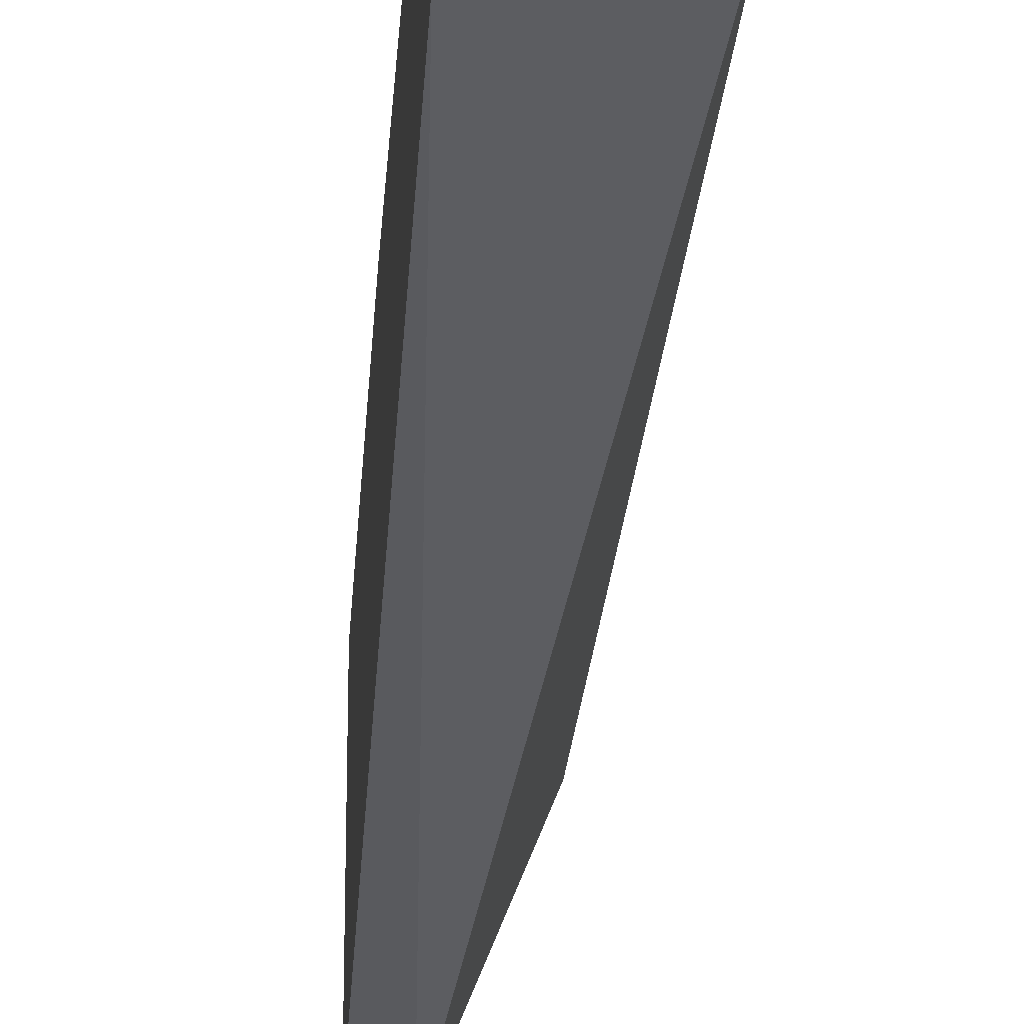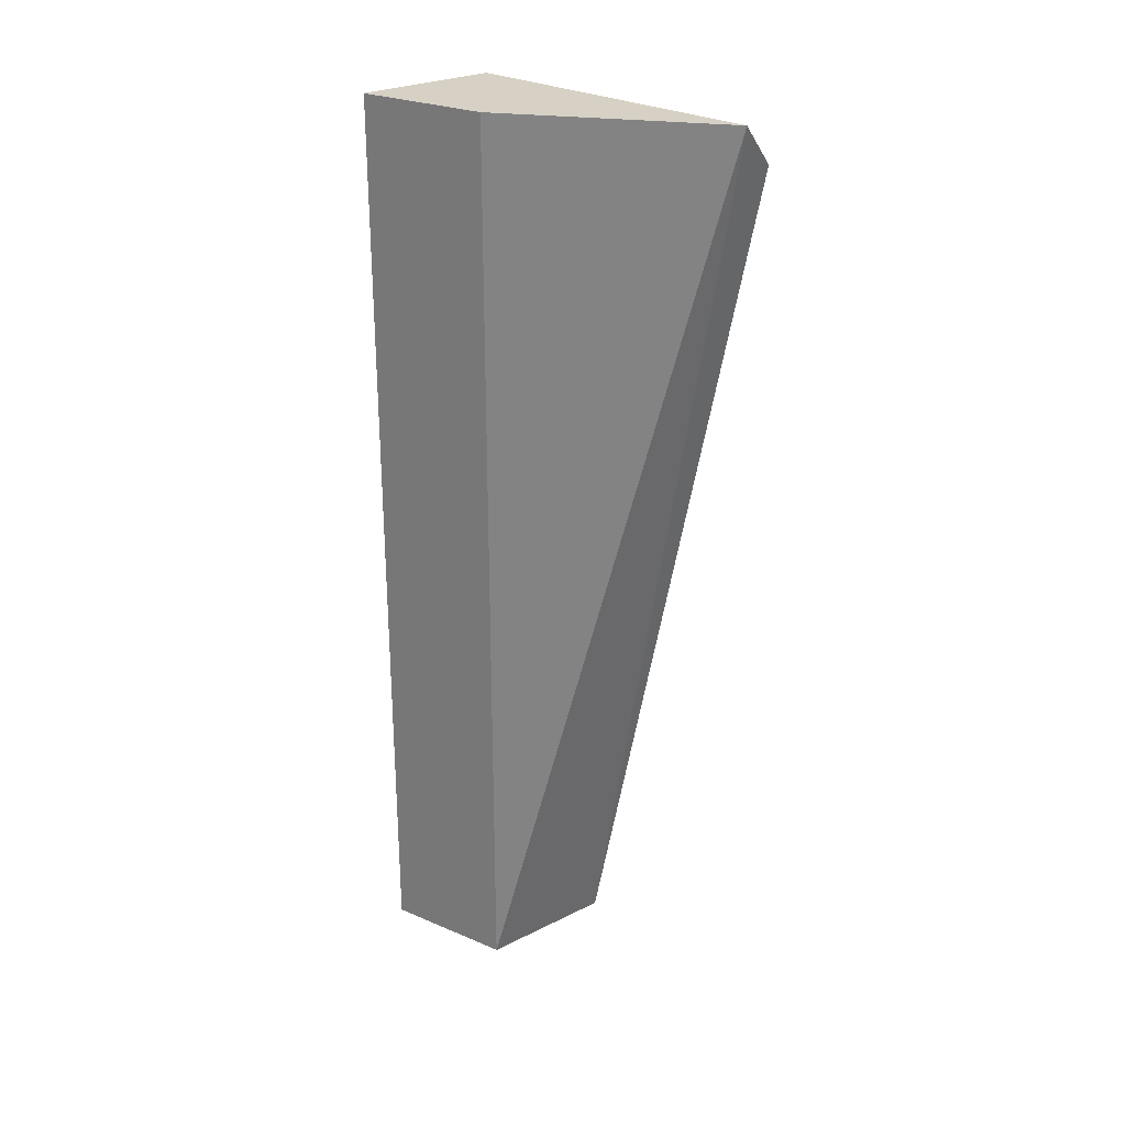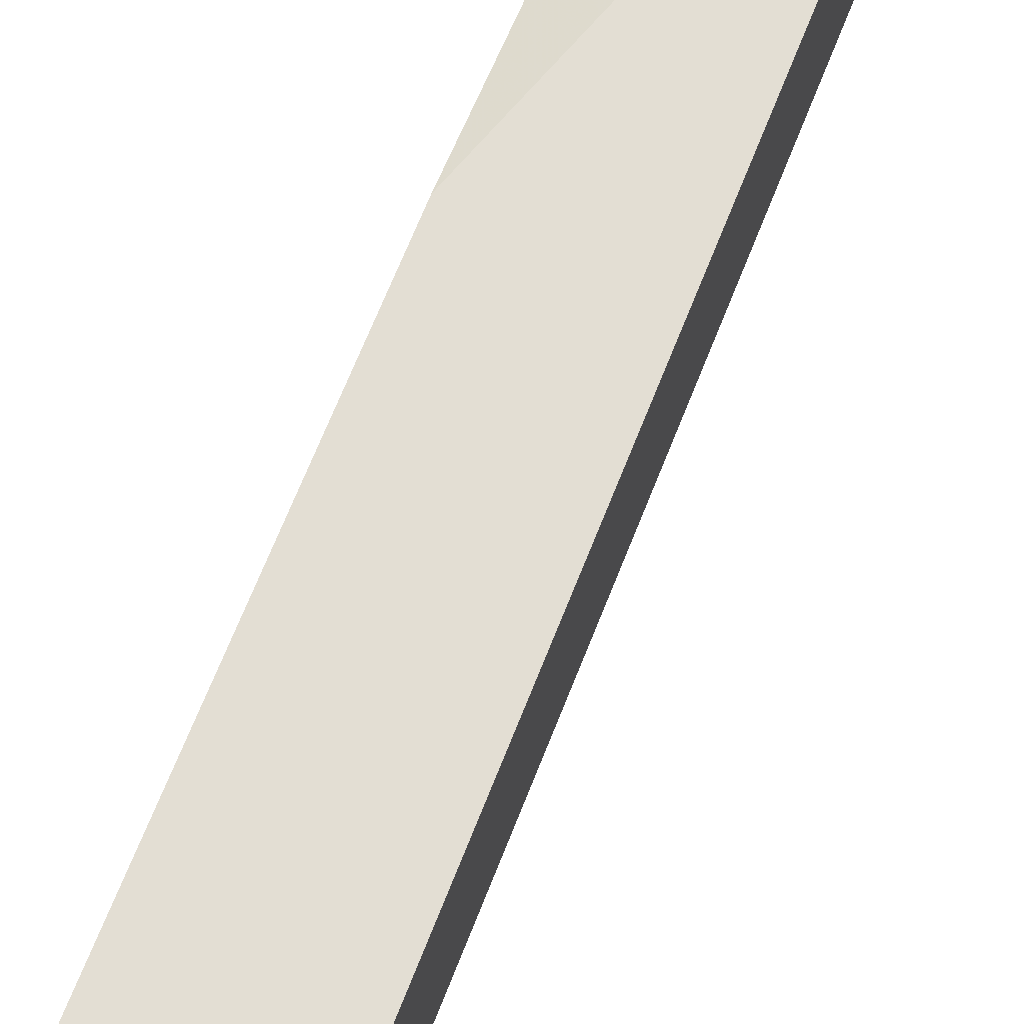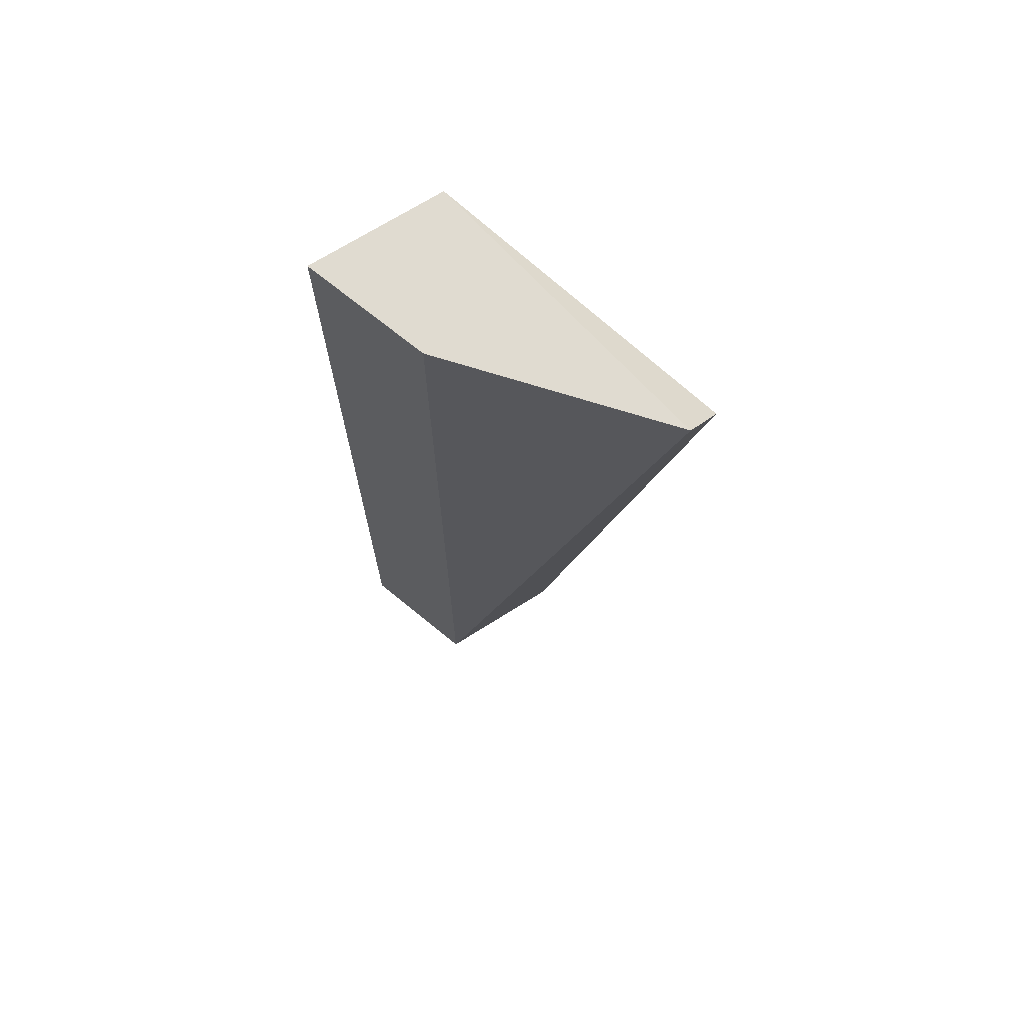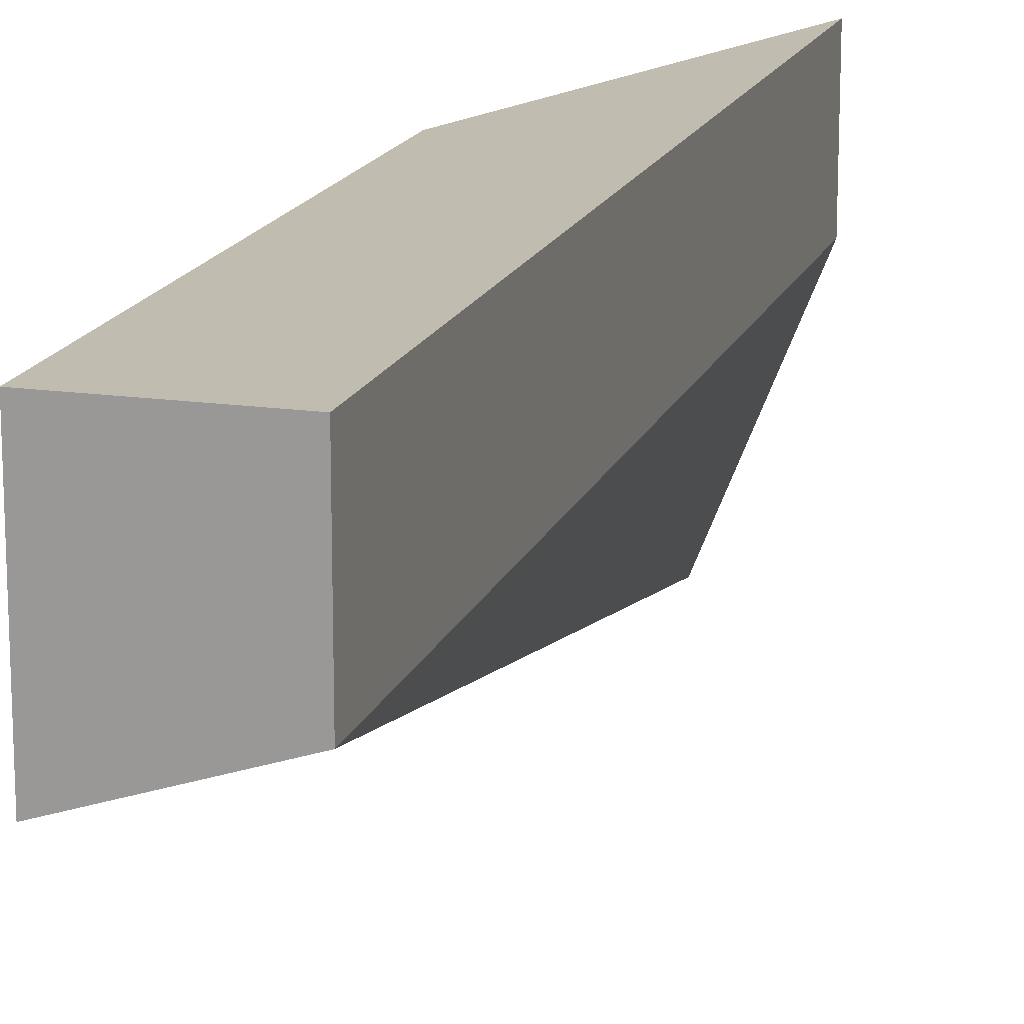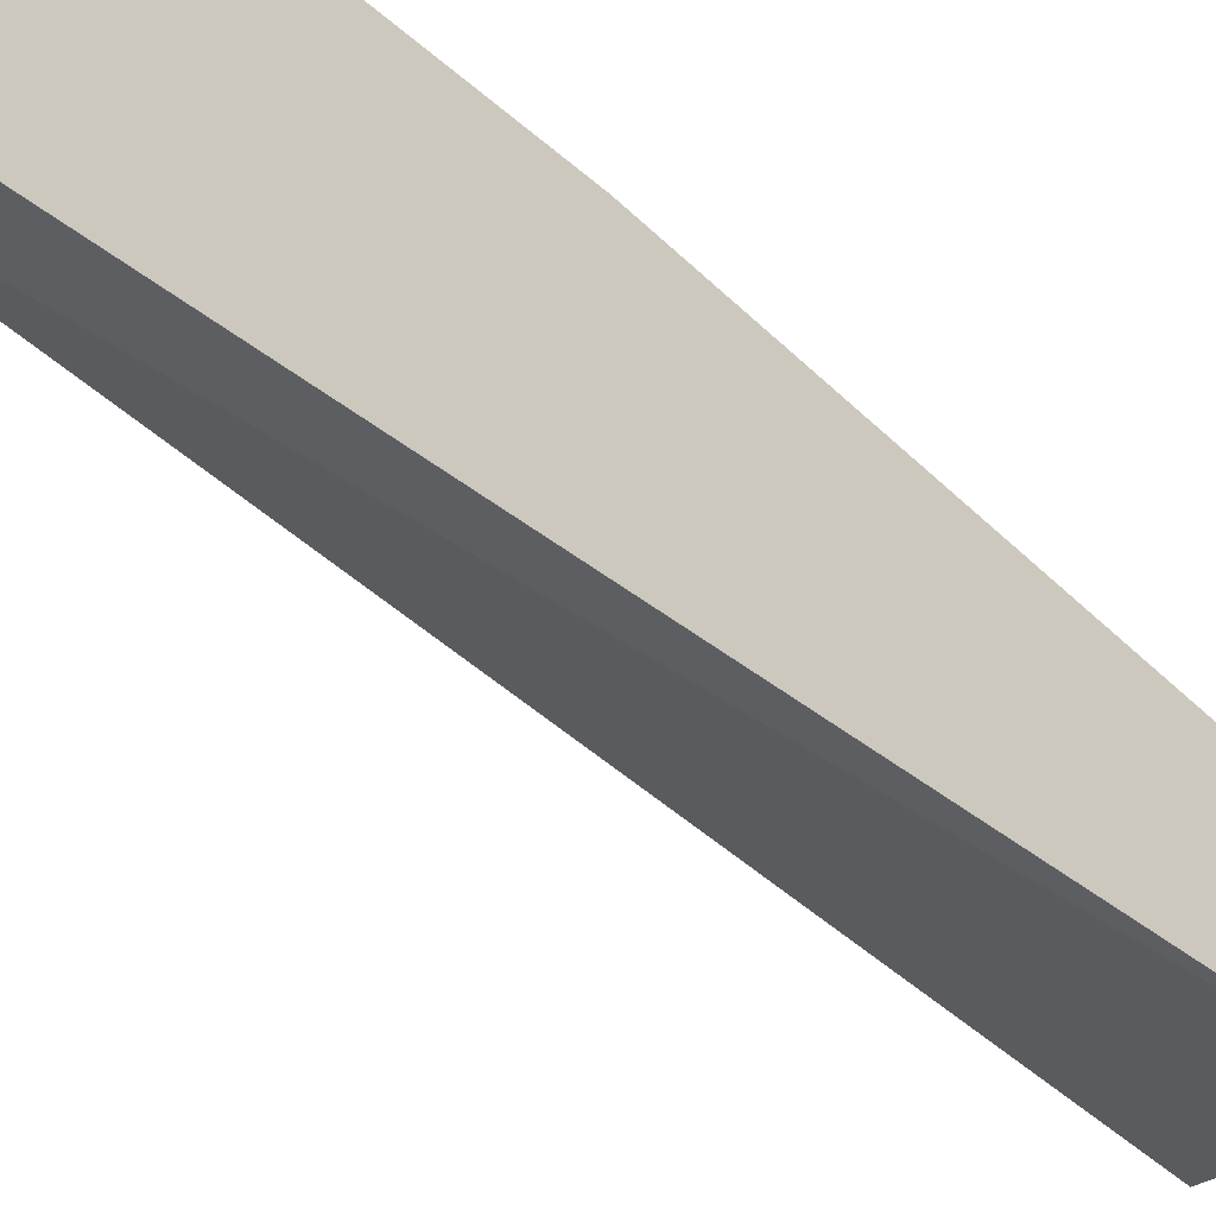
<metadata>
{"format":"obj","ext":"obj","renderer":"f3d","projection":"perspective","resolution":1024,"background":"white","views":[{"elev":-25.8,"azim":-4.3,"up":"+Z"},{"elev":26.7,"azim":123.6,"up":"+Y"},{"elev":67.2,"azim":21.4,"up":"+Z"},{"elev":70.1,"azim":129.3,"up":"+Y"},{"elev":16.6,"azim":16.4,"up":"+Z"},{"elev":-53.1,"azim":-135.6,"up":"+Z"}]}
</metadata>
<code>
v -0.03657 0.02723 0.02547
v -0.03771 0.003354 0.03457
v -0.03771 0.003354 0.03002
v -0.03771 0.02723 0.03343
v -0.03771 0.01699 0.03457
v -0.03771 0.02609 0.02547
v -0.0343 0.003354 0.03457
v -0.0343 0.003354 0.03116
v -0.0343 0.02723 0.03457
v -0.0343 0.02723 0.03116
f 4 10 1
f 10 9 7
f 7 9 5
f 5 6 3
f 10 7 8
f 7 3 8
f 9 10 4
f 6 5 4
f 5 9 4
f 7 5 2
f 3 7 2
f 5 3 2
f 3 6 1
f 10 8 1
f 8 3 1
f 6 4 1

</code>
